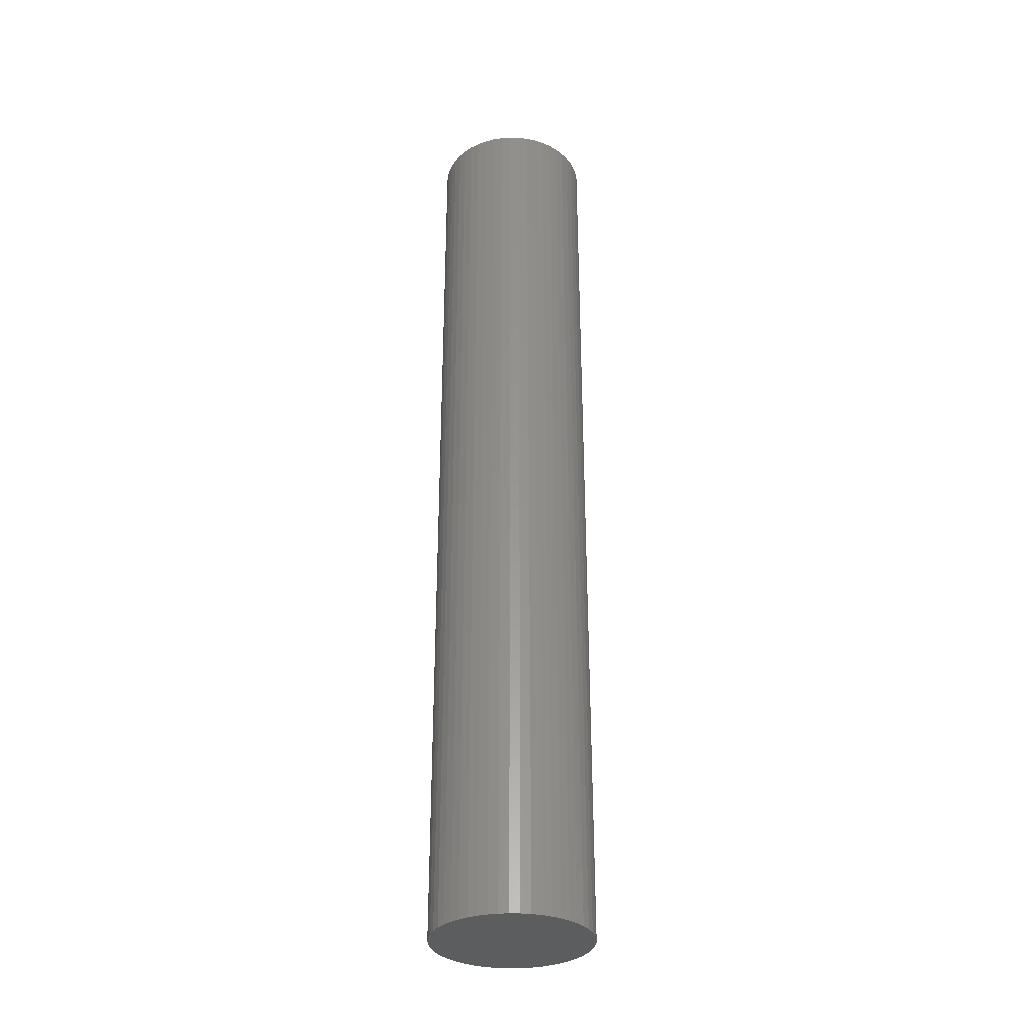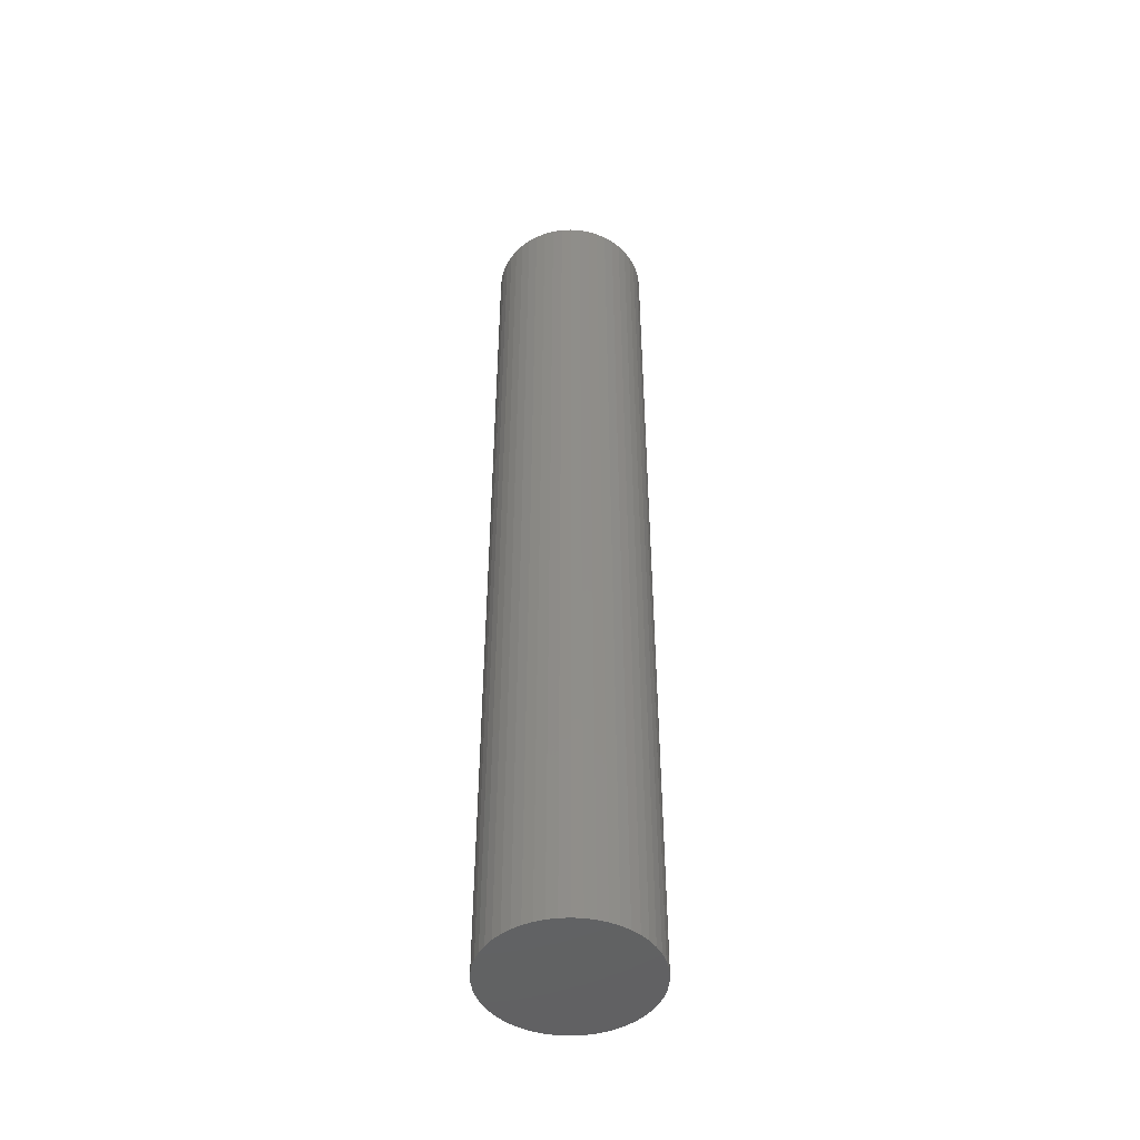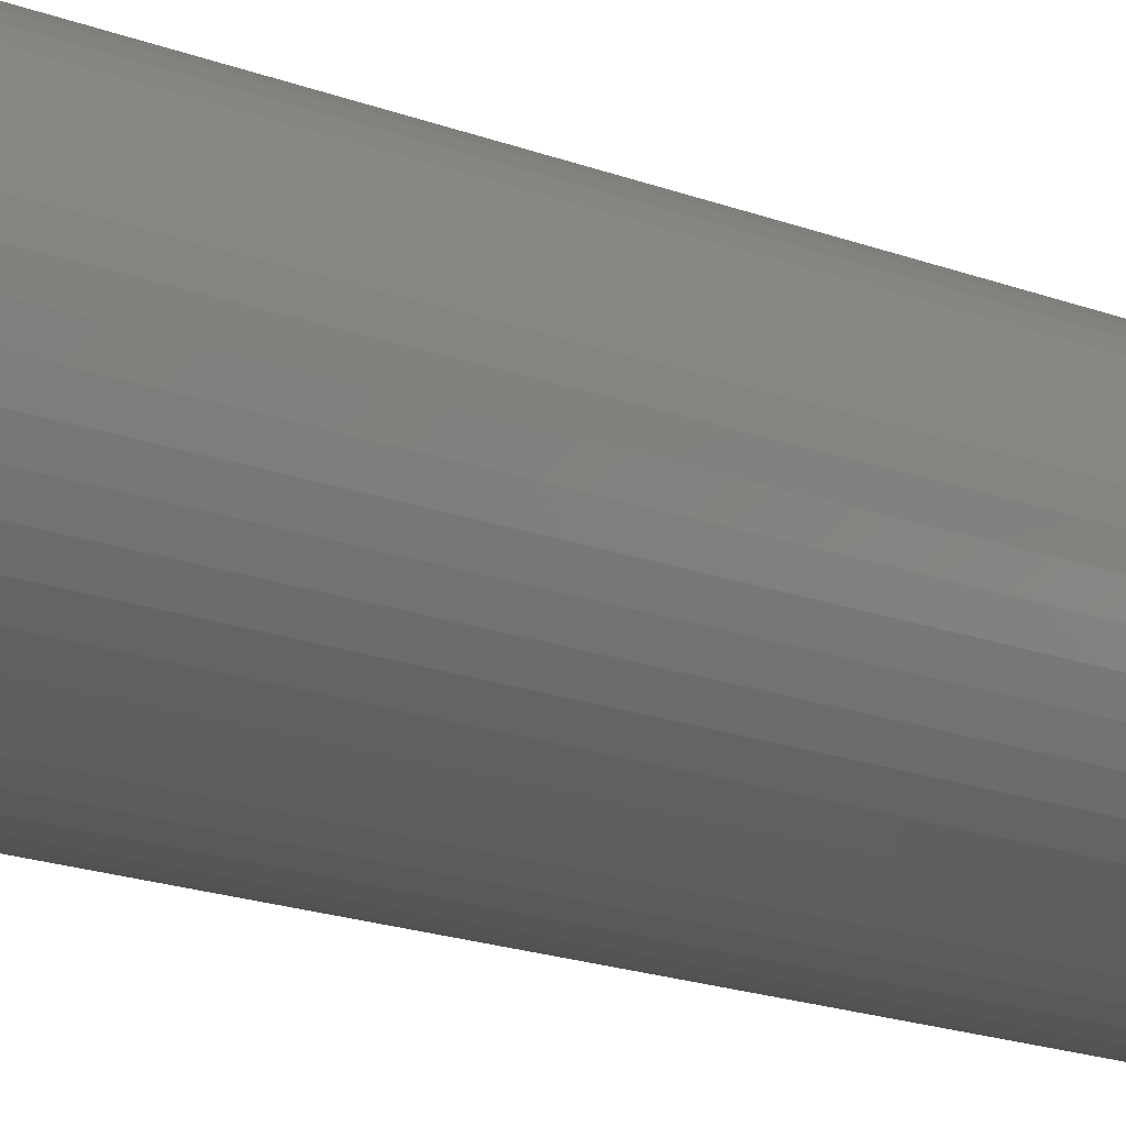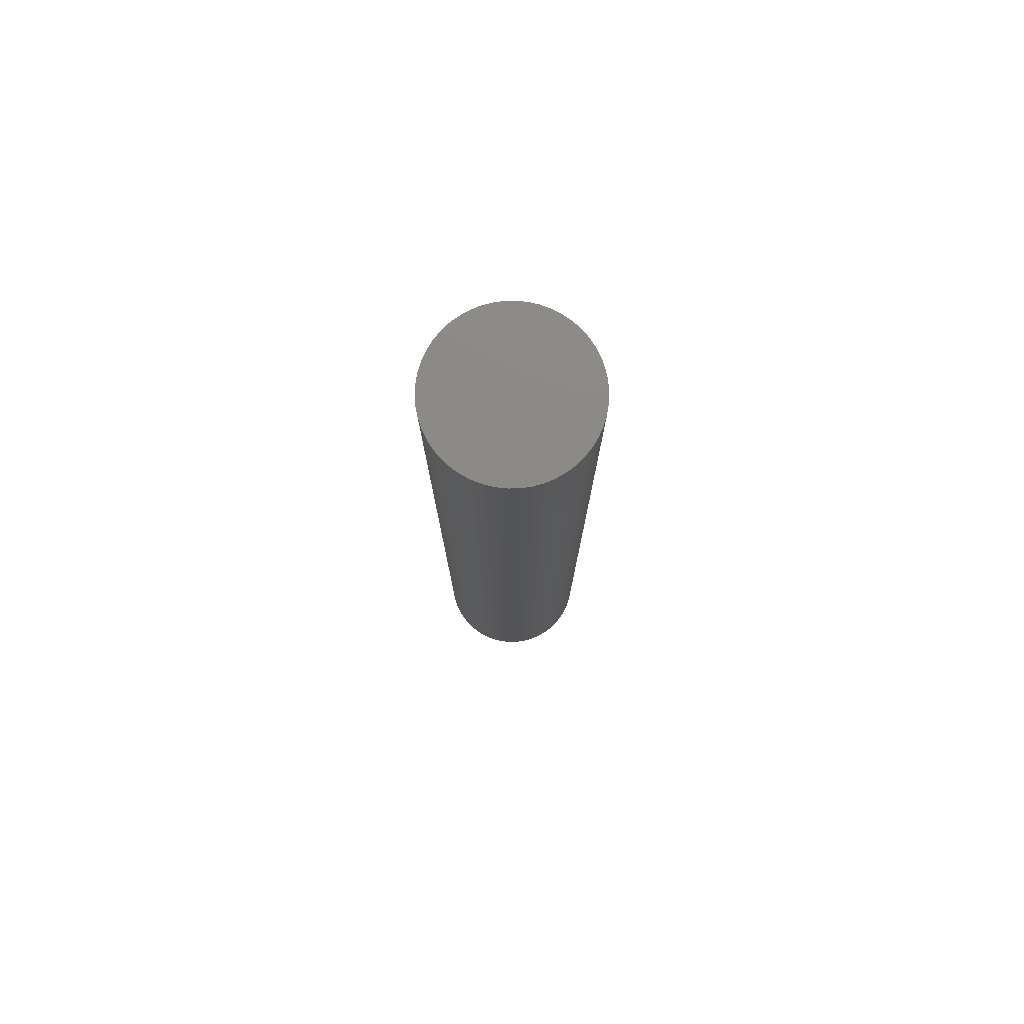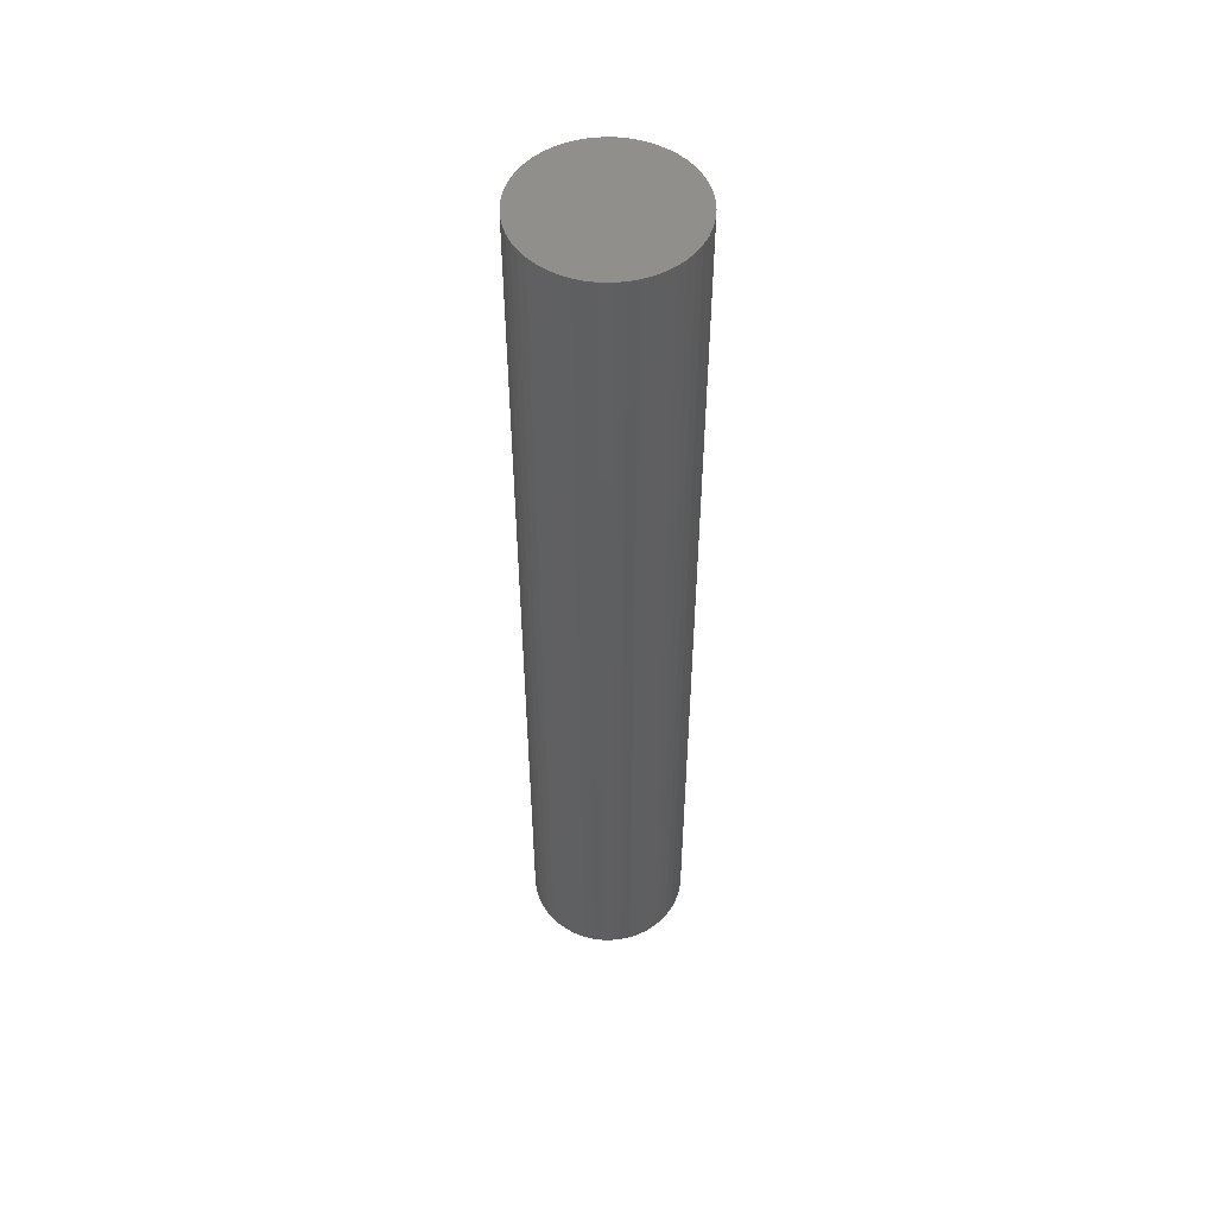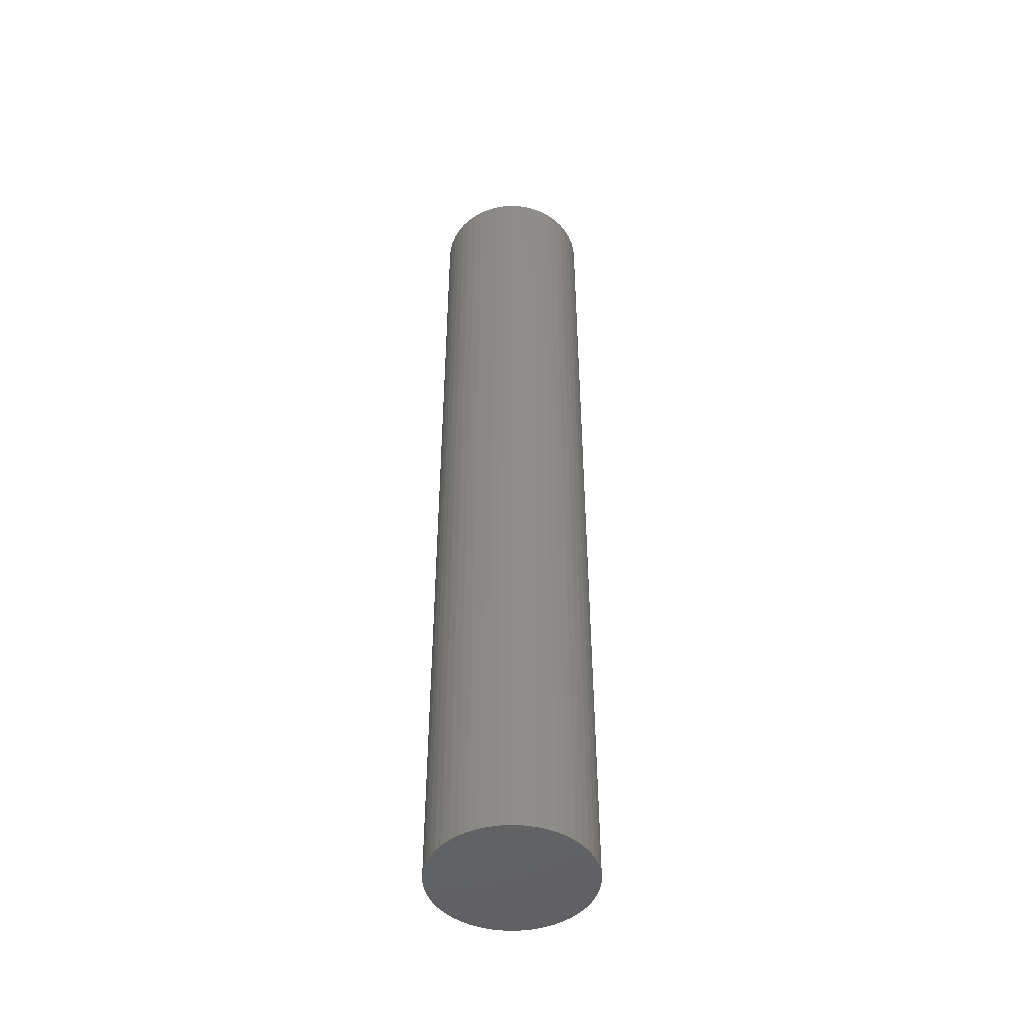
<metadata>
{"format":"stl","ext":"stl","renderer":"f3d","projection":"perspective","resolution":1024,"background":"white","views":[{"elev":-32.2,"azim":-124.3,"up":"+Z"},{"elev":-47.1,"azim":132.6,"up":"+Z"},{"elev":-11.7,"azim":41.0,"up":"+Y"},{"elev":78.3,"azim":-94.8,"up":"+Z"},{"elev":52.1,"azim":-135.5,"up":"+Z"},{"elev":-47.0,"azim":68.4,"up":"+Z"}]}
</metadata>
<code>
# stl→obj: 100 verts, 196 faces
v 2.75 0 16.5
v 2.728 0.3447 -16.5
v 2.728 0.3447 16.5
v 2.75 0 -16.5
v 0.1727 2.745 -16.5
v -0.1727 2.745 16.5
v 0.1727 2.745 16.5
v -0.1727 2.745 -16.5
v 1.753 -2.119 -16.5
v 2.005 -1.883 16.5
v 1.753 -2.119 16.5
v 2.005 -1.883 -16.5
v 2.728 -0.3447 -16.5
v 2.664 -0.6839 -16.5
v 2.664 0.6839 -16.5
v 2.557 -1.012 -16.5
v 2.557 1.012 -16.5
v 2.41 -1.325 -16.5
v 2.41 1.325 -16.5
v 2.225 -1.616 -16.5
v 2.225 1.616 -16.5
v 2.005 1.883 -16.5
v 1.753 2.119 -16.5
v 1.474 -2.322 -16.5
v 1.474 2.322 -16.5
v 1.171 -2.488 -16.5
v 1.171 2.488 -16.5
v 0.8498 -2.615 -16.5
v 0.8498 2.615 -16.5
v 0.5153 -2.701 -16.5
v 0.5153 2.701 -16.5
v 0.1727 -2.745 -16.5
v -0.1727 -2.745 -16.5
v -0.5153 -2.701 -16.5
v -0.5153 2.701 -16.5
v -0.8498 -2.615 -16.5
v -0.8498 2.615 -16.5
v -1.171 -2.488 -16.5
v -1.171 2.488 -16.5
v -1.474 -2.322 -16.5
v -1.474 2.322 -16.5
v -1.753 -2.119 -16.5
v -1.753 2.119 -16.5
v -2.005 -1.883 -16.5
v -2.005 1.883 -16.5
v -2.225 -1.616 -16.5
v -2.225 1.616 -16.5
v -2.41 -1.325 -16.5
v -2.41 1.325 -16.5
v -2.557 -1.012 -16.5
v -2.557 1.012 -16.5
v -2.664 -0.6839 -16.5
v -2.664 0.6839 -16.5
v -2.728 -0.3447 -16.5
v -2.728 0.3447 -16.5
v -2.75 0 -16.5
v 2.728 -0.3447 16.5
v 2.664 0.6839 16.5
v 2.664 -0.6839 16.5
v 2.557 1.012 16.5
v 2.557 -1.012 16.5
v 2.41 1.325 16.5
v 2.41 -1.325 16.5
v 2.225 1.616 16.5
v 2.225 -1.616 16.5
v 2.005 1.883 16.5
v 1.753 2.119 16.5
v 1.474 2.322 16.5
v 1.474 -2.322 16.5
v 1.171 2.488 16.5
v 1.171 -2.488 16.5
v 0.8498 2.615 16.5
v 0.8498 -2.615 16.5
v 0.5153 2.701 16.5
v 0.5153 -2.701 16.5
v 0.1727 -2.745 16.5
v -0.1727 -2.745 16.5
v -0.5153 2.701 16.5
v -0.5153 -2.701 16.5
v -0.8498 2.615 16.5
v -0.8498 -2.615 16.5
v -1.171 2.488 16.5
v -1.171 -2.488 16.5
v -1.474 2.322 16.5
v -1.474 -2.322 16.5
v -1.753 2.119 16.5
v -1.753 -2.119 16.5
v -2.005 1.883 16.5
v -2.005 -1.883 16.5
v -2.225 1.616 16.5
v -2.225 -1.616 16.5
v -2.41 1.325 16.5
v -2.41 -1.325 16.5
v -2.557 1.012 16.5
v -2.557 -1.012 16.5
v -2.664 0.6839 16.5
v -2.664 -0.6839 16.5
v -2.728 0.3447 16.5
v -2.728 -0.3447 16.5
v -2.75 0 16.5
f 1 2 3
f 2 1 4
f 5 6 7
f 6 5 8
f 9 10 11
f 10 9 12
f 13 2 4
f 14 2 13
f 14 15 2
f 16 15 14
f 16 17 15
f 18 17 16
f 18 19 17
f 20 19 18
f 20 21 19
f 12 21 20
f 12 22 21
f 9 22 12
f 9 23 22
f 24 23 9
f 24 25 23
f 26 25 24
f 26 27 25
f 28 27 26
f 28 29 27
f 30 29 28
f 30 31 29
f 32 31 30
f 32 5 31
f 33 5 32
f 33 8 5
f 34 8 33
f 34 35 8
f 36 35 34
f 36 37 35
f 38 37 36
f 38 39 37
f 40 39 38
f 40 41 39
f 42 41 40
f 42 43 41
f 44 43 42
f 44 45 43
f 46 45 44
f 46 47 45
f 48 47 46
f 48 49 47
f 50 49 48
f 50 51 49
f 52 51 50
f 52 53 51
f 54 53 52
f 54 55 53
f 55 54 56
f 3 57 1
f 58 57 3
f 58 59 57
f 60 59 58
f 60 61 59
f 62 61 60
f 62 63 61
f 64 63 62
f 64 65 63
f 66 65 64
f 66 10 65
f 67 10 66
f 67 11 10
f 68 11 67
f 68 69 11
f 70 69 68
f 70 71 69
f 72 71 70
f 72 73 71
f 74 73 72
f 74 75 73
f 7 75 74
f 7 76 75
f 6 76 7
f 6 77 76
f 78 77 6
f 78 79 77
f 80 79 78
f 80 81 79
f 82 81 80
f 82 83 81
f 84 83 82
f 84 85 83
f 86 85 84
f 86 87 85
f 88 87 86
f 88 89 87
f 90 89 88
f 90 91 89
f 92 91 90
f 92 93 91
f 94 93 92
f 94 95 93
f 96 95 94
f 96 97 95
f 98 97 96
f 98 99 97
f 99 98 100
f 43 88 86
f 88 43 45
f 60 19 62
f 19 60 17
f 27 72 70
f 72 27 29
f 23 68 67
f 68 23 25
f 51 92 49
f 92 51 94
f 47 88 45
f 88 47 90
f 39 84 82
f 84 39 41
f 35 80 78
f 80 35 37
f 59 13 57
f 13 59 14
f 32 75 76
f 75 32 30
f 28 71 73
f 71 28 26
f 3 15 58
f 15 3 2
f 22 67 66
f 67 22 23
f 62 21 64
f 21 62 19
f 29 74 72
f 74 29 31
f 53 94 51
f 94 53 96
f 56 98 55
f 98 56 100
f 37 82 80
f 82 37 39
f 8 78 6
f 78 8 35
f 57 4 1
f 4 57 13
f 44 87 89
f 87 44 42
f 48 95 50
f 95 48 93
f 44 91 46
f 91 44 89
f 54 100 56
f 100 54 99
f 33 76 77
f 76 33 32
f 26 69 71
f 69 26 24
f 58 17 60
f 17 58 15
f 64 22 66
f 22 64 21
f 31 7 74
f 7 31 5
f 25 70 68
f 70 25 27
f 49 90 47
f 90 49 92
f 55 96 53
f 96 55 98
f 41 86 84
f 86 41 43
f 63 16 61
f 16 63 18
f 65 18 63
f 18 65 20
f 10 20 65
f 20 10 12
f 38 81 83
f 81 38 36
f 50 97 52
f 97 50 95
f 30 73 75
f 73 30 28
f 61 14 59
f 14 61 16
f 34 77 79
f 77 34 33
f 46 93 48
f 93 46 91
f 52 99 54
f 99 52 97
f 24 11 69
f 11 24 9
f 36 79 81
f 79 36 34
f 40 83 85
f 83 40 38
f 42 85 87
f 85 42 40

</code>
